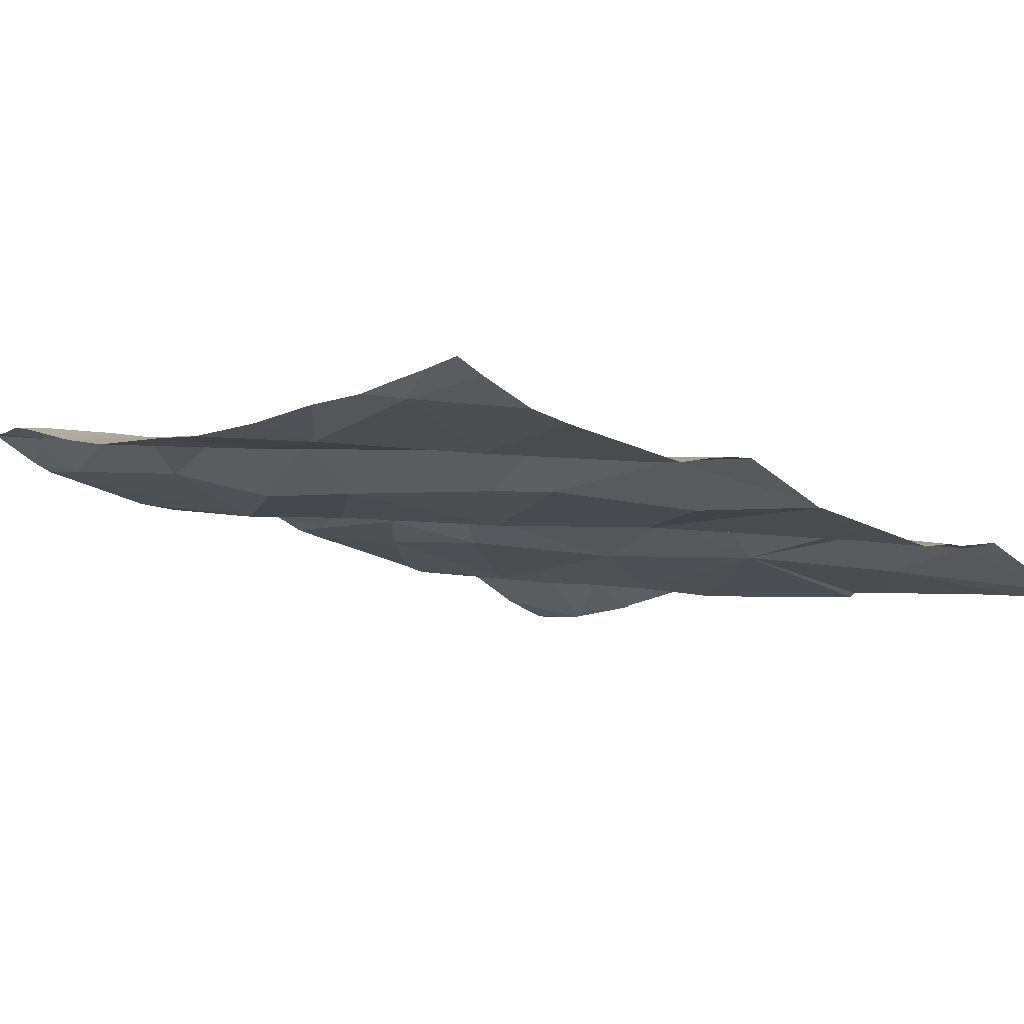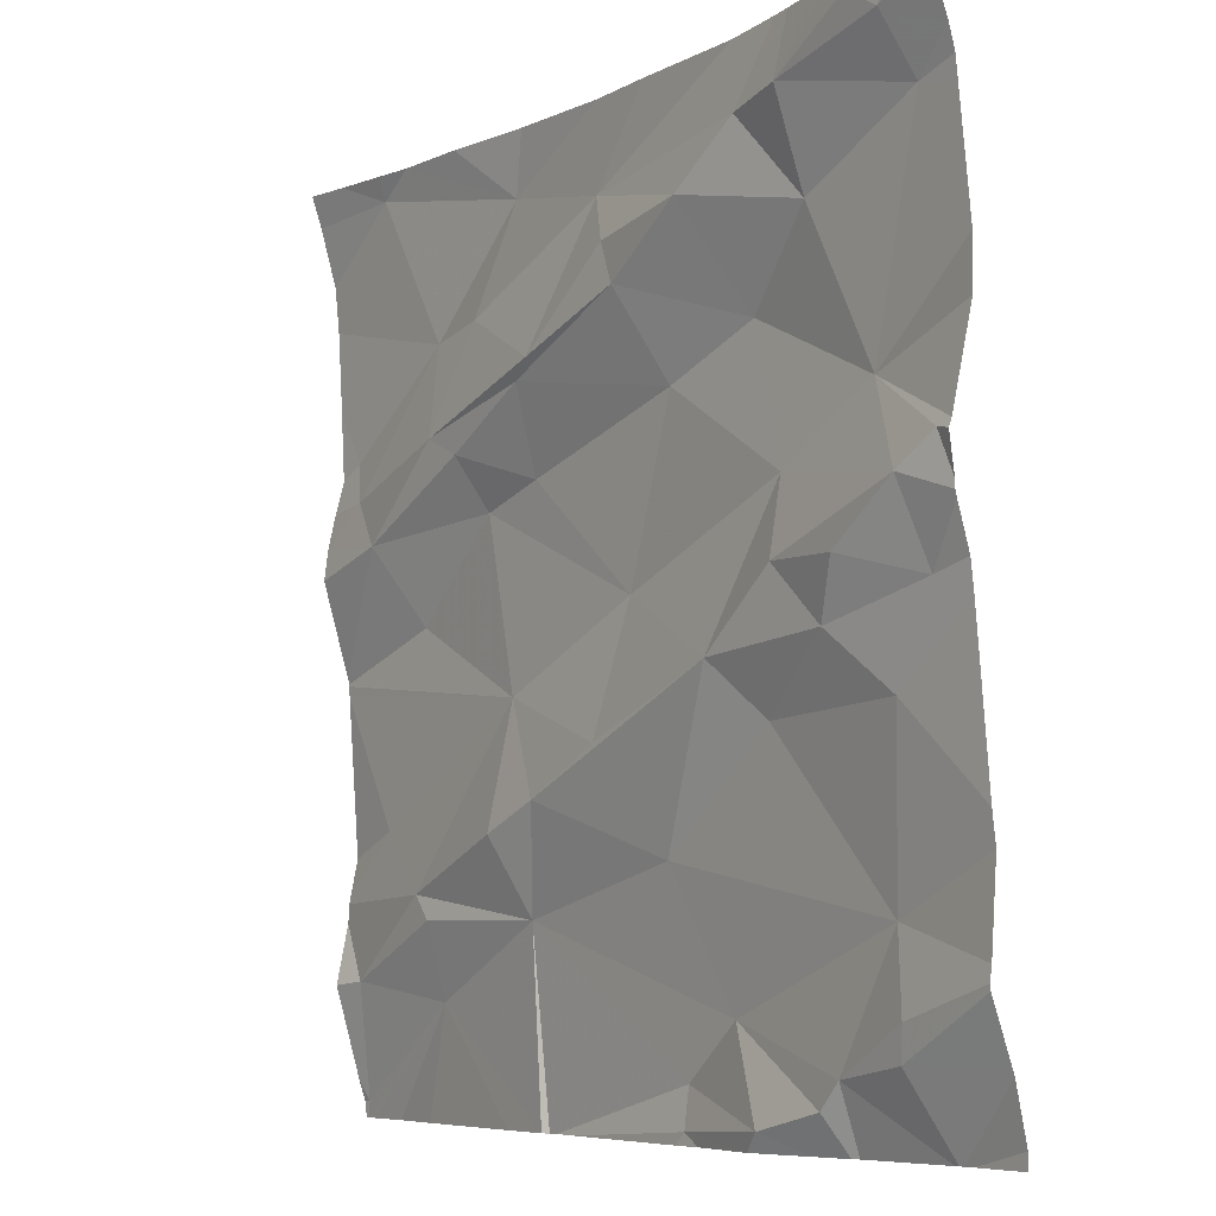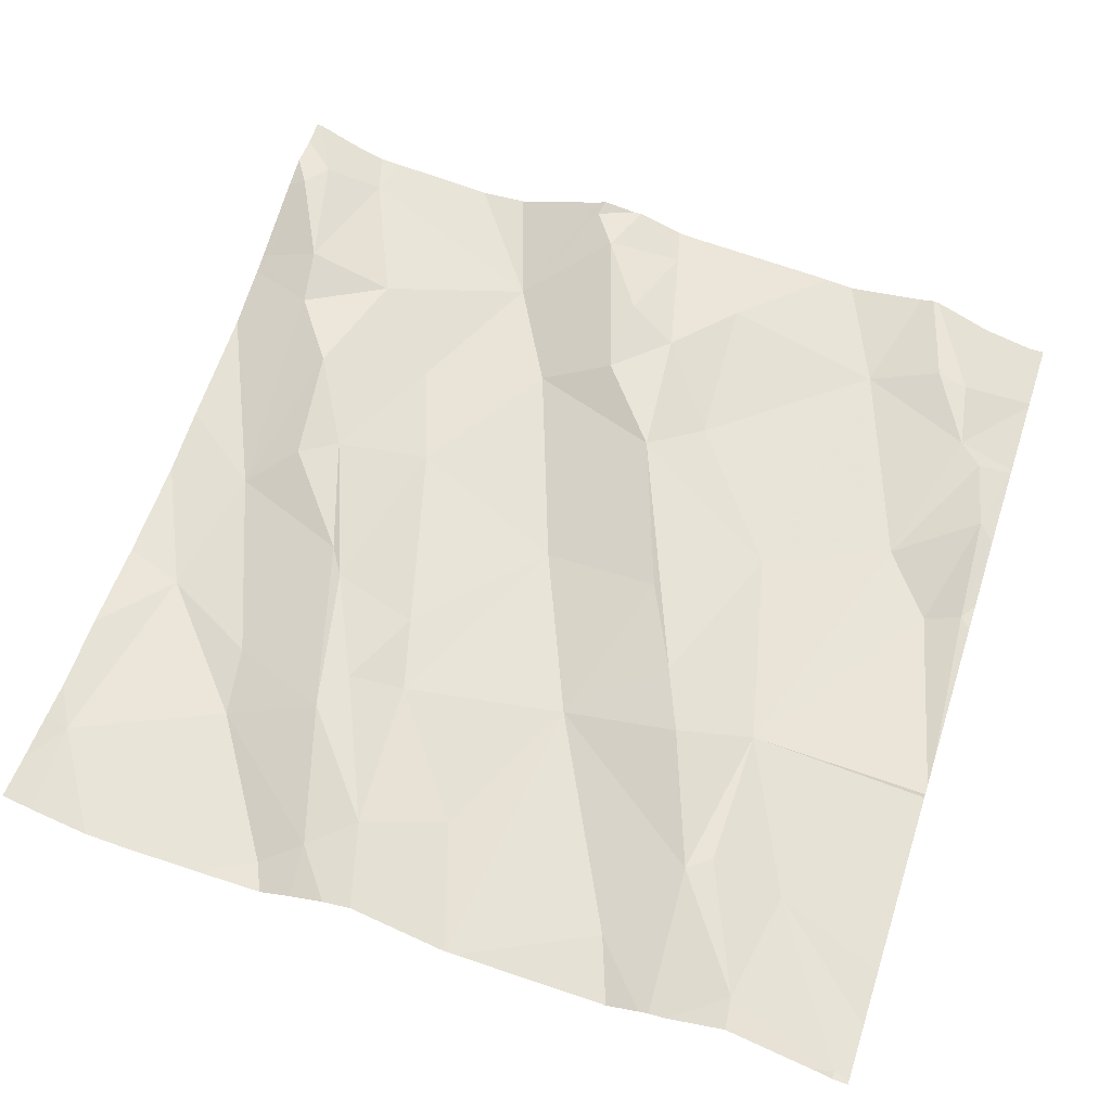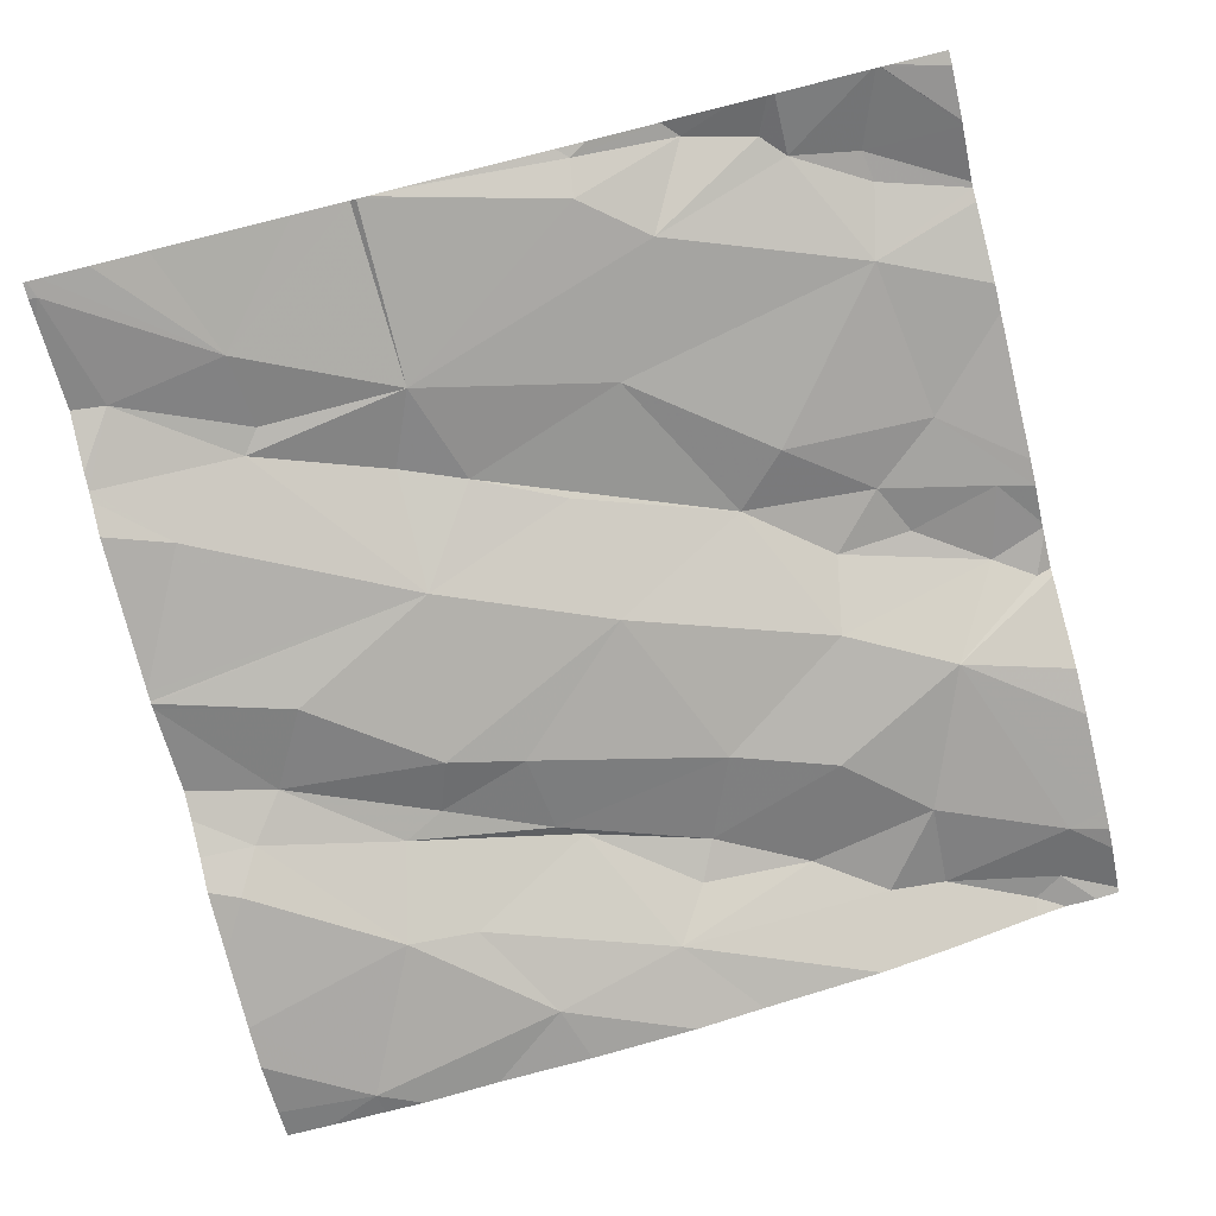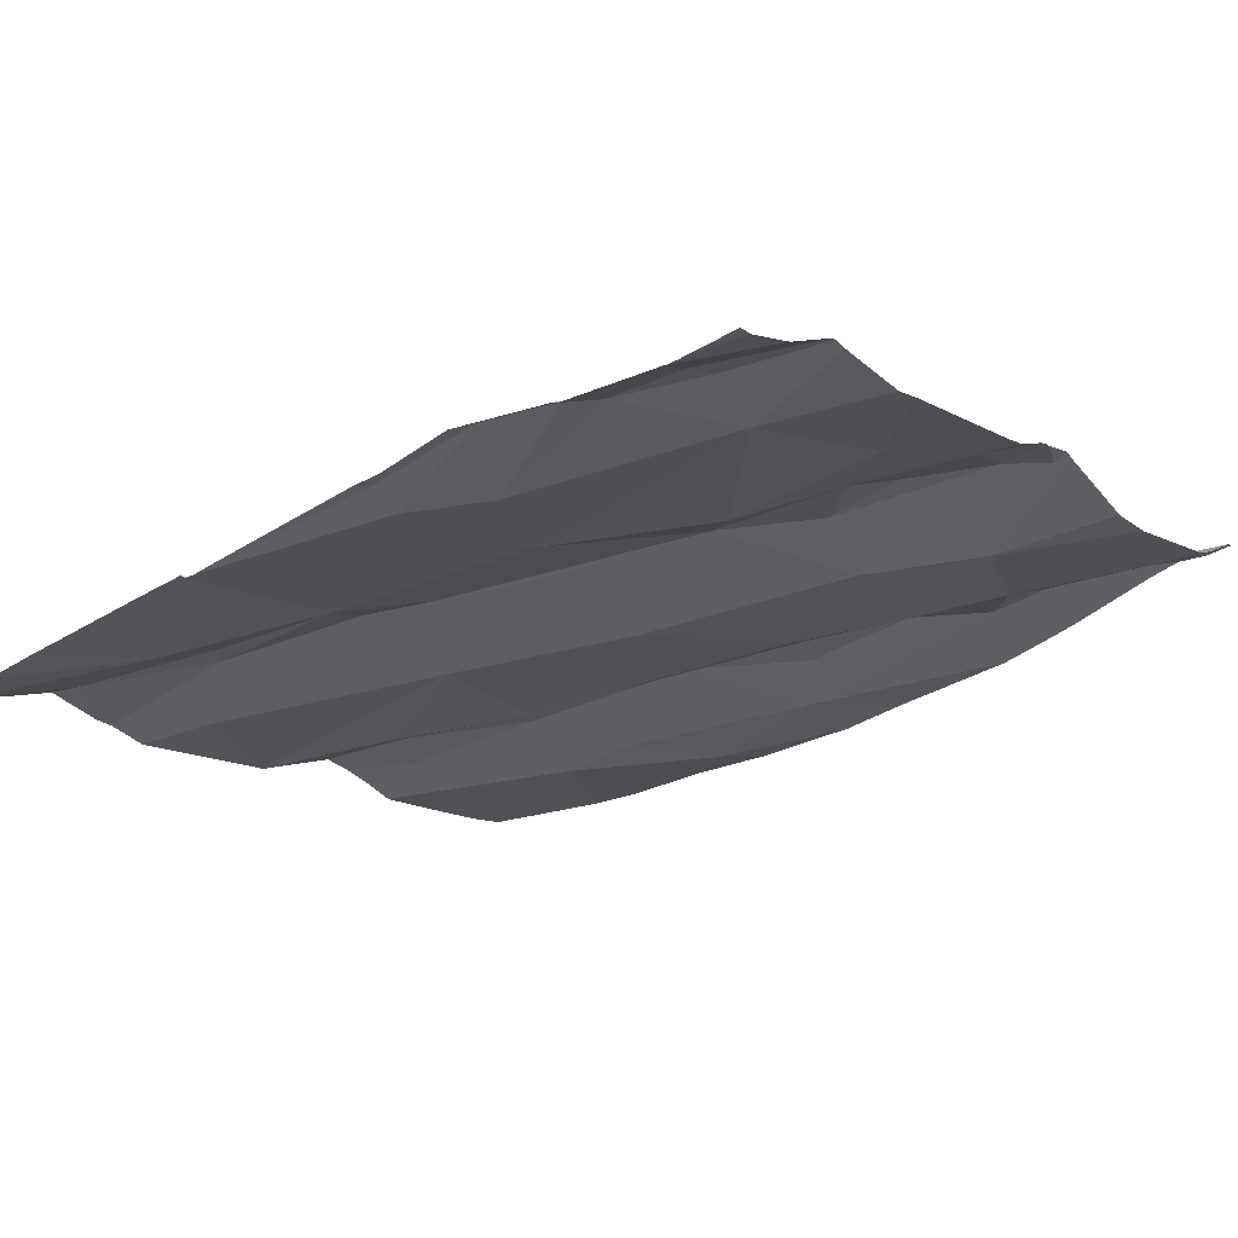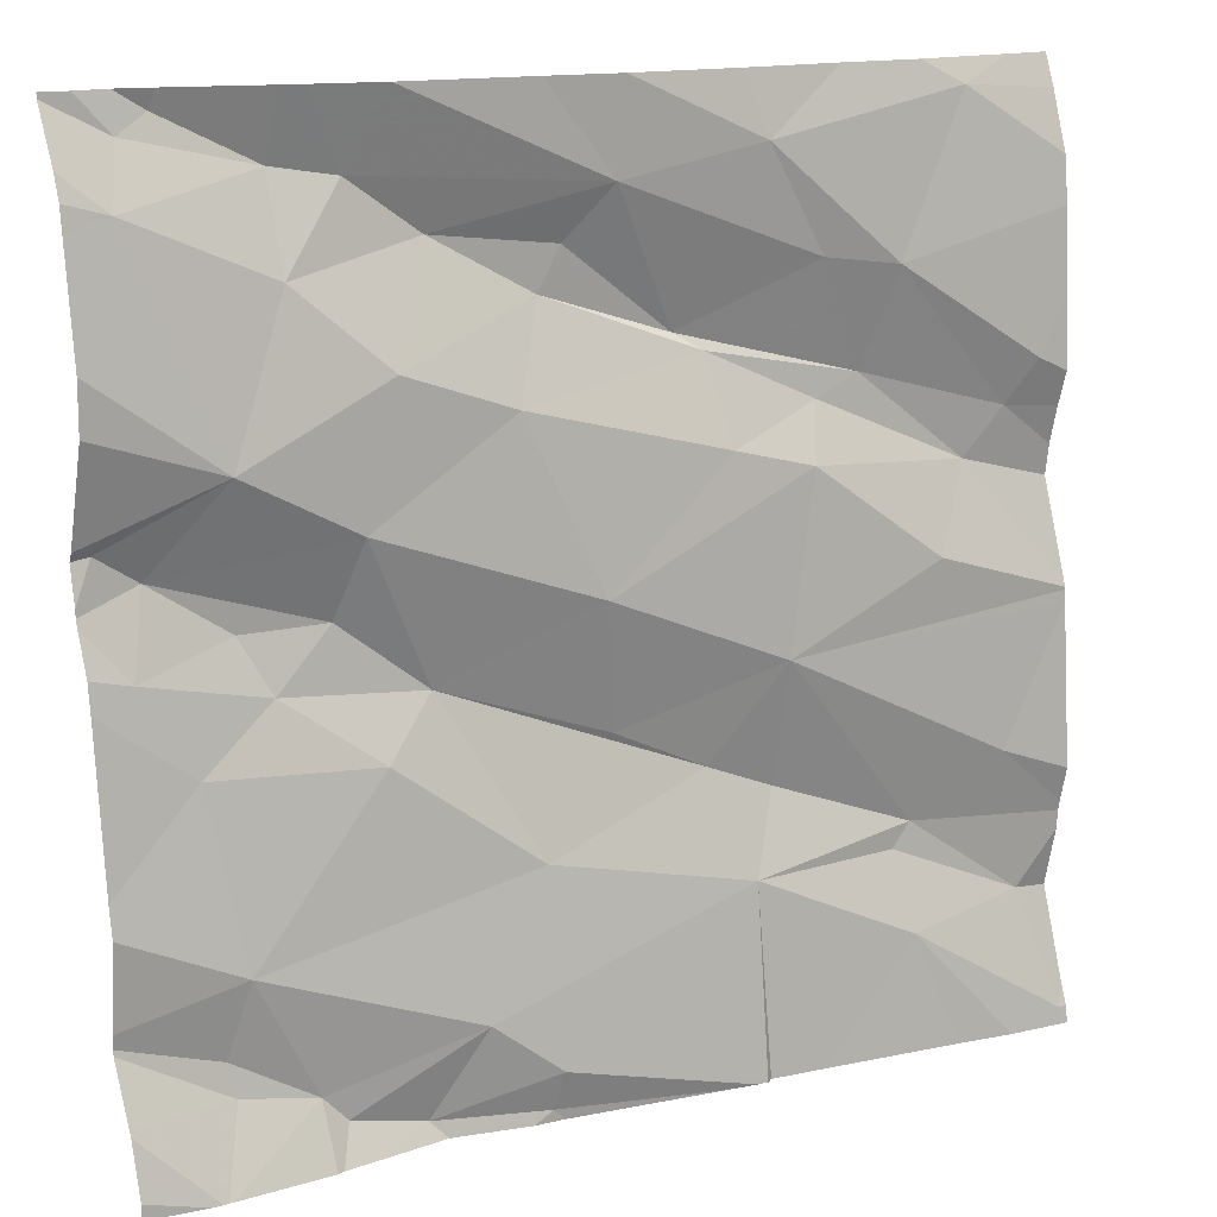
<metadata>
{"format":"obj","ext":"obj","renderer":"f3d","projection":"perspective","resolution":1024,"background":"white","views":[{"elev":-15.4,"azim":-130.6,"up":"+Z"},{"elev":-6.8,"azim":45.8,"up":"+Y"},{"elev":52.7,"azim":-71.8,"up":"+Z"},{"elev":-79.5,"azim":13.9,"up":"+Z"},{"elev":-19.0,"azim":36.8,"up":"+Z"},{"elev":15.2,"azim":145.5,"up":"+Y"}]}
</metadata>
<code>
v -58.02 283.2 501.9
v -58.02 283.2 501.9
v -58.09 283.2 501.9
v -58.09 283.2 501.9
v -58.05 283.2 501.9
v -58.16 282.9 501.8
v -58.02 282.8 501.9
v -58.04 282.8 501.9
v -58.07 282.7 501.8
v -58.02 282.7 501.9
v -58.02 282.8 501.9
v -58.02 283.2 501.9
v -58.02 283.1 501.9
v -58.02 283.1 501.8
v -58.02 282.9 501.8
v -58.02 283 501.8
v -58.15 282.4 501.8
v -58.02 282.3 501.8
v -58.02 282.3 501.8
v -58.14 282.2 501.8
v -58.02 282.2 501.8
v -58.02 282.3 501.8
v -58.02 282.4 501.8
v -58.02 282.5 501.8
v -58.02 282.8 501.9
v -58.02 282.7 501.9
v -58.02 282.7 501.8
v -58.02 282.7 501.8
v -58.02 282.2 501.8
v -58.12 282.6 501.8
v -58.02 282.2 501.8
v -58.13 282.3 501.8
v -58.07 283.1 501.8
v -58.09 282.8 501.9
v -58.12 283.2 501.9
v -58.09 283.2 501.9
v -58.27 282.7 501.8
v -58.38 282.6 501.8
v -58.25 282.2 501.8
v -58.4 282.3 501.7
v -58.81 282.9 501.7
v -58.7 282.8 501.7
v -58.48 282.4 501.8
v -58.72 282.4 501.7
v -58.29 282.8 501.8
v -58.55 282.7 501.7
v -58.46 282.9 501.8
v -58.23 283 501.8
v -58.23 283.2 501.9
v -58.3 283.1 501.8
v -58.23 282.2 501.8
v -58.18 282.7 501.8
v -58.31 282.6 501.8
v -58.33 283 501.8
v -58.53 283.1 501.8
v -58.65 283 501.8
v -58.68 282.5 501.8
v -58.21 282.6 501.8
v -58.76 282.6 501.7
v -58.57 282.6 501.8
v -58.68 282.9 501.8
v -58.5 283 501.8
v -58.39 283.1 501.8
v -58.57 283.1 501.8
v -58.73 283.2 501.7
v -58.71 283.2 501.7
v -58.86 282.9 501.7
v -58.76 282.5 501.7
v -58.48 282.2 501.7
v -58.8 283 501.7
v -58.47 282.2 501.7
v -58.34 282.2 501.8
v -58.79 282.8 501.7
v -58.49 283.2 501.8
v -58.24 283.2 501.8
v -59.03 282.9 501.7
v -58.67 282.2 501.7
v -59.05 282.3 501.7
v -58.91 282.3 501.7
v -59.06 282.9 501.7
v -58.11 282.2 501.8
v -58.89 283 501.7
v -58.97 283.2 501.7
v -58.92 283.2 501.7
v -58.23 282.2 501.8
v -58.99 282.8 501.7
v -58.93 282.7 501.7
v -58.11 282.2 501.8
v -58.9 282.4 501.7
v -58.24 282.2 501.8
v -59.09 282.2 501.6
v -58.71 282.2 501.7
v -58.72 282.2 501.7
v -58.92 282.4 501.7
v -59.02 282.5 501.7
v -58.02 282.2 501.8
v -58.09 282.2 501.8
v -58.1 282.2 501.8
v -59.04 283.2 501.7
v -58.34 283.2 501.8
v -58.16 283.2 501.9
v -58.83 283.2 501.7
v -58.1 282.2 501.8
v -58.97 283.2 501.7
v -58.26 283.2 501.8
v -58.58 283.2 501.8
v -58.13 283.2 501.9
v -59.1 282.8 501.7
v -59.1 282.9 501.7
v -59.1 282.9 501.7
v -59.1 282.4 501.7
v -59.1 282.4 501.7
v -59.1 283.2 501.7
v -59.1 283.2 501.7
v -59.1 283 501.7
v -59.1 283.1 501.7
v -59.1 283.1 501.7
v -59.1 282.7 501.7
v -59.1 282.7 501.7
v -59.1 282.8 501.7
v -59.1 282.2 501.6
v -59.1 282.3 501.7
v -59.1 282.2 501.6
v -59.1 282.4 501.7
v -59.1 282.5 501.6
v -59.1 282.6 501.7
v -59.1 282.7 501.7
v -59.1 283.2 501.7
v -58.28 282.2 501.8
v -58.36 282.2 501.8
v -58.73 282.2 501.7
v -58.49 282.2 501.7
v -58.45 282.2 501.7
v -58.79 282.2 501.7
v -58.95 282.2 501.6
v -59.02 282.2 501.6
v -59.09 282.2 501.6
v -59.08 282.2 501.6
v -59.1 282.2 501.6
f 4 35 3
f 3 1 2
f 7 6 8
f 15 6 7
f 10 34 9
f 11 8 10
f 12 33 13
f 13 33 14
f 14 33 6
f 16 6 15
f 18 32 20
f 19 17 18
f 103 20 88
f 22 20 21
f 23 17 19
f 24 30 23
f 25 8 11
f 1 3 12
f 26 9 27
f 27 9 30
f 28 30 24
f 31 29 98
f 27 30 28
f 18 20 22
f 29 21 103
f 34 8 6
f 10 9 26
f 3 33 12
f 7 8 25
f 30 17 23
f 17 32 18
f 14 6 16
f 8 34 10
f 4 3 5
f 37 38 58
f 17 53 43
f 37 45 38
f 45 54 47
f 47 42 46
f 42 61 41
f 65 64 74
f 72 39 40
f 39 51 40
f 41 73 42
f 40 43 44
f 57 44 43
f 69 44 93
f 40 17 43
f 45 46 38
f 46 45 47
f 37 52 34
f 33 49 48
f 52 58 9
f 33 48 6
f 48 54 6
f 50 49 75
f 49 50 48
f 33 3 49
f 32 17 51
f 20 32 51
f 85 39 90
f 88 51 81
f 17 40 51
f 9 34 52
f 30 53 17
f 45 37 34
f 43 53 38
f 6 45 34
f 63 54 48
f 62 55 56
f 59 60 46
f 55 64 56
f 60 57 38
f 43 38 57
f 38 53 58
f 9 58 30
f 57 60 59
f 61 42 47
f 63 55 62
f 70 67 56
f 64 55 63
f 100 50 105
f 41 61 67
f 48 50 63
f 37 58 52
f 64 63 50
f 67 61 56
f 68 57 59
f 57 68 44
f 69 40 44
f 56 64 70
f 71 69 92
f 69 71 72
f 40 69 72
f 90 72 129
f 30 58 53
f 63 62 54
f 47 54 62
f 59 46 73
f 73 46 42
f 130 71 133
f 56 61 62
f 46 60 38
f 62 61 47
f 49 35 101
f 65 70 64
f 6 54 45
f 3 35 49
f 134 79 135
f 109 80 110
f 111 95 112
f 78 79 89
f 79 78 91
f 82 80 76
f 65 83 82
f 82 70 65
f 84 65 102
f 83 99 113
f 116 83 117
f 73 86 87
f 87 86 118
f 133 71 132
f 76 86 67
f 67 70 82
f 59 73 87
f 86 76 108
f 79 44 89
f 94 89 44
f 131 79 134
f 121 78 122
f 79 91 137
f 68 94 44
f 68 59 94
f 59 95 94
f 132 71 77
f 78 94 111
f 131 44 79
f 126 59 127
f 59 87 119
f 94 78 89
f 73 41 86
f 130 72 71
f 67 82 76
f 115 82 116
f 41 67 86
f 104 83 84
f 99 83 104
f 84 83 65
f 102 65 66
f 101 35 107
f 75 49 101
f 74 64 100
f 100 64 50
f 66 65 106
f 106 65 74
f 105 50 75
f 107 35 36
f 36 35 4
f 5 3 2
f 108 76 109
f 129 72 130
f 109 76 80
f 110 80 115
f 111 94 95
f 77 71 92
f 90 39 72
f 112 95 125
f 113 99 128
f 114 83 113
f 85 51 39
f 115 80 82
f 116 82 83
f 81 51 85
f 117 83 114
f 118 86 120
f 119 87 118
f 92 69 93
f 93 44 131
f 120 86 108
f 121 91 78
f 96 31 97
f 122 78 124
f 123 91 121
f 97 31 98
f 137 123 139
f 98 29 103
f 124 78 111
f 88 20 51
f 125 95 126
f 126 95 59
f 127 59 119
f 103 21 20
f 135 79 136
f 136 79 138
f 137 91 123
f 138 79 137

</code>
